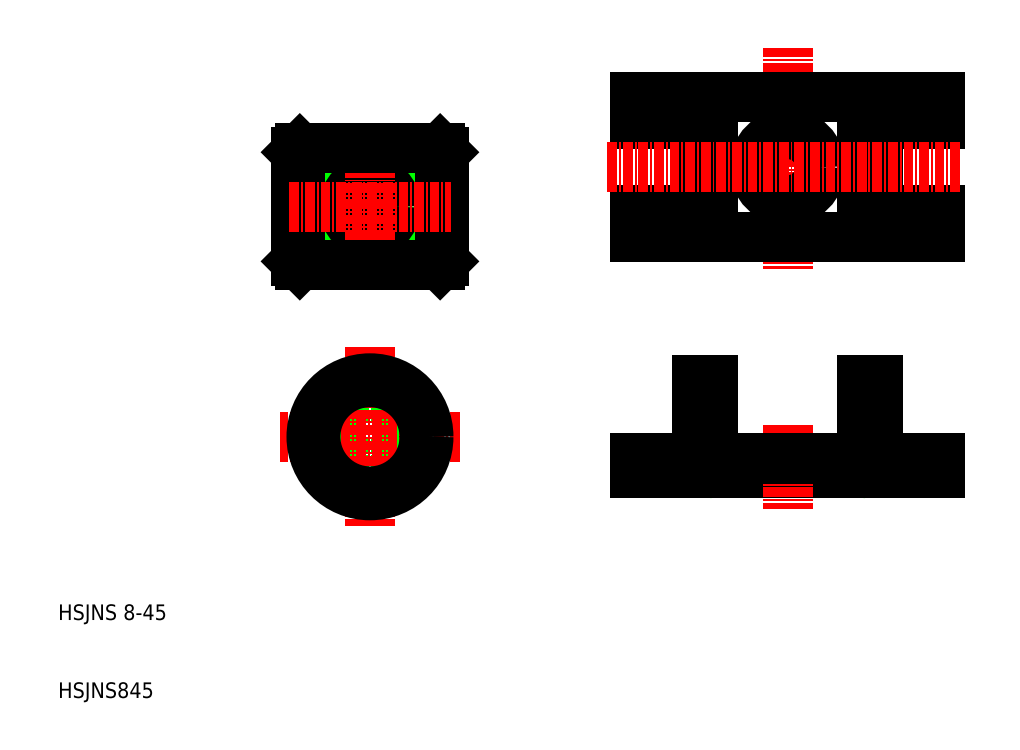
<metadata>
{"format":"dxf","ext":"dxf","renderer":"ezdxf+matplotlib","layout":"modelspace","background":"white","min_lineweight":24,"dpi":150}
</metadata>
<code>
0
SECTION
2
ENTITIES
0
LINE
8
0
10
73.06
20
10.58
30
0
11
73.06
21
14.08
31
0
0
LINE
8
0
10
63.16
20
8.084
30
0
11
65.16
21
8.084
31
0
0
LINE
8
0
10
73.06
20
10.58
30
0
11
63.16
21
10.58
31
0
0
LINE
8
0
10
73.06
20
-3.916
30
0
11
73.06
21
-0.4162
31
0
0
LINE
8
0
10
63.16
20
2.084
30
0
11
65.16
21
2.084
31
0
0
LINE
8
0
10
63.16
20
-0.4162
30
0
11
73.06
21
-0.4162
31
0
0
LINE
8
0
10
63.16
20
10.58
30
0
11
63.16
21
-0.4162
31
0
0
LINE
8
0
10
65.16
20
8.084
30
0
11
65.16
21
2.084
31
0
0
LINE
8
0
10
43.96
20
10.58
30
0
11
43.96
21
8.084
31
0
0
LINE
8
0
10
41.96
20
8.084
30
0
11
43.96
21
8.084
31
0
0
LINE
8
0
10
34.06
20
14.08
30
0
11
34.06
21
10.58
31
0
0
LINE
8
0
10
43.96
20
10.58
30
0
11
34.06
21
10.58
31
0
0
LINE
8
0
10
41.96
20
2.084
30
0
11
43.96
21
2.084
31
0
0
LINE
8
0
10
43.96
20
2.084
30
0
11
43.96
21
-0.4162
31
0
0
LINE
8
0
10
34.06
20
-0.4162
30
0
11
34.06
21
-3.916
31
0
0
LINE
8
0
10
34.06
20
-0.4162
30
0
11
43.96
21
-0.4162
31
0
0
LINE
8
CENTER
10
53.56
20
20.4
30
0
11
53.56
21
-8.036
31
0
0
LINE
8
0
10
41.96
20
8.084
30
0
11
41.96
21
2.084
31
0
0
LINE
8
0
10
43.96
20
8.084
30
0
11
43.96
21
2.084
31
0
0
CIRCLE
8
0
10
53.56
20
5.084
30
0
40
4.25
0
LINE
8
CENTER
10
30.44
20
5.084
30
0
11
75.77
21
5.084
31
0
0
LINE
8
0
10
34.06
20
-3.916
30
0
11
73.06
21
-3.916
31
0
0
LINE
8
0
10
73.06
20
14.08
30
0
11
34.06
21
14.08
31
0
0
LINE
8
0
10
63.16
20
-22.16
30
0
11
65.16
21
-22.16
31
0
0
LINE
8
0
10
73.06
20
-34.16
30
0
11
73.06
21
-32.16
31
0
0
ARC
8
0
10
63.16
20
-32.16
30
0
40
2
50
270
51
0
0
LINE
8
0
10
63.16
20
-22.16
30
0
11
63.16
21
-32.16
31
0
0
LINE
8
0
10
65.16
20
-22.16
30
0
11
65.16
21
-32.16
31
0
0
LINE
8
0
10
57.81
20
-32.16
30
0
11
57.81
21
-34.16
31
0
0
LINE
8
0
10
49.31
20
-32.16
30
0
11
49.31
21
-34.16
31
0
0
LINE
8
0
10
45.96
20
-34.16
30
0
11
61.16
21
-34.16
31
0
0
LINE
8
CENTER
10
53.56
20
-28
30
0
11
53.56
21
-38.76
31
0
0
LINE
8
0
10
41.96
20
-22.16
30
0
11
43.96
21
-22.16
31
0
0
ARC
8
0
10
43.96
20
-32.16
30
0
40
2
50
180
51
270
0
LINE
8
0
10
34.06
20
-32.16
30
0
11
34.06
21
-34.16
31
0
0
LINE
8
0
10
43.96
20
-22.16
30
0
11
43.96
21
-32.16
31
0
0
LINE
8
0
10
41.96
20
-22.16
30
0
11
41.96
21
-32.16
31
0
0
LINE
8
0
10
34.06
20
-34.16
30
0
11
45.96
21
-34.16
31
0
0
LINE
8
0
10
73.06
20
-32.16
30
0
11
34.06
21
-32.16
31
0
0
LINE
8
0
10
73.06
20
-34.16
30
0
11
61.16
21
-34.16
31
0
0
LINE
8
0
10
9
20
7.5
30
0
11
9.5
21
7
31
0
0
CIRCLE
8
0
10
0
20
0
30
0
40
4
0
CIRCLE
8
0
10
0
20
0
30
0
40
3.324
0
LINE
8
0
10
9
20
-7.5
30
0
11
9.5
21
-7
31
0
0
LINE
8
CENTER
10
0
20
9
30
0
11
0
21
-9
31
0
0
LINE
8
0
10
9.5
20
7
30
0
11
9.5
21
-7
31
0
0
LINE
8
0
10
9
20
7.5
30
0
11
9
21
-7.5
31
0
0
LINE
8
0
10
-9.5
20
7
30
0
11
-9
21
7.5
31
0
0
LINE
8
0
10
-9.5
20
-7
30
0
11
-9
21
-7.5
31
0
0
LINE
8
0
10
-9.5
20
7
30
0
11
-9.5
21
-7
31
0
0
LINE
8
0
10
-9
20
7.5
30
0
11
-9
21
-7.5
31
0
0
LINE
8
0
10
-9
20
-7.5
30
0
11
9
21
-7.5
31
0
0
LINE
8
CENTER
10
-10.34
20
0
30
0
11
10.38
21
0
31
0
0
LINE
8
0
10
-9
20
7.5
30
0
11
9
21
7.5
31
0
0
LINE
8
0
10
-4
20
-23.16
30
0
11
-4
21
-35.84
31
0
0
LINE
8
0
10
-3.323
20
-22.78
30
0
11
-3.323
21
-36.22
31
0
0
LINE
8
0
10
4
20
-23.16
30
0
11
4
21
-35.84
31
0
0
LINE
8
0
10
3.323
20
-22.78
30
0
11
3.323
21
-36.22
31
0
0
LINE
8
CENTER
10
0
20
-18
30
0
11
0
21
-41
31
0
0
LINE
8
CENTER
10
11.5
20
-29.5
30
0
11
-11.5
21
-29.5
31
0
0
TEXT
8
0
10
-40
20
-63
30
0
40
2
1
HSJNS845
0
TEXT
8
0
10
-40
20
-53
30
0
40
2
1
HSJNS 8-45
0
CIRCLE
8
0
10
0
20
-29.5
30
0
40
7.5
0
CIRCLE
8
0
10
0
20
-29.5
30
0
40
7
0
ENDSEC
0
EOF

</code>
